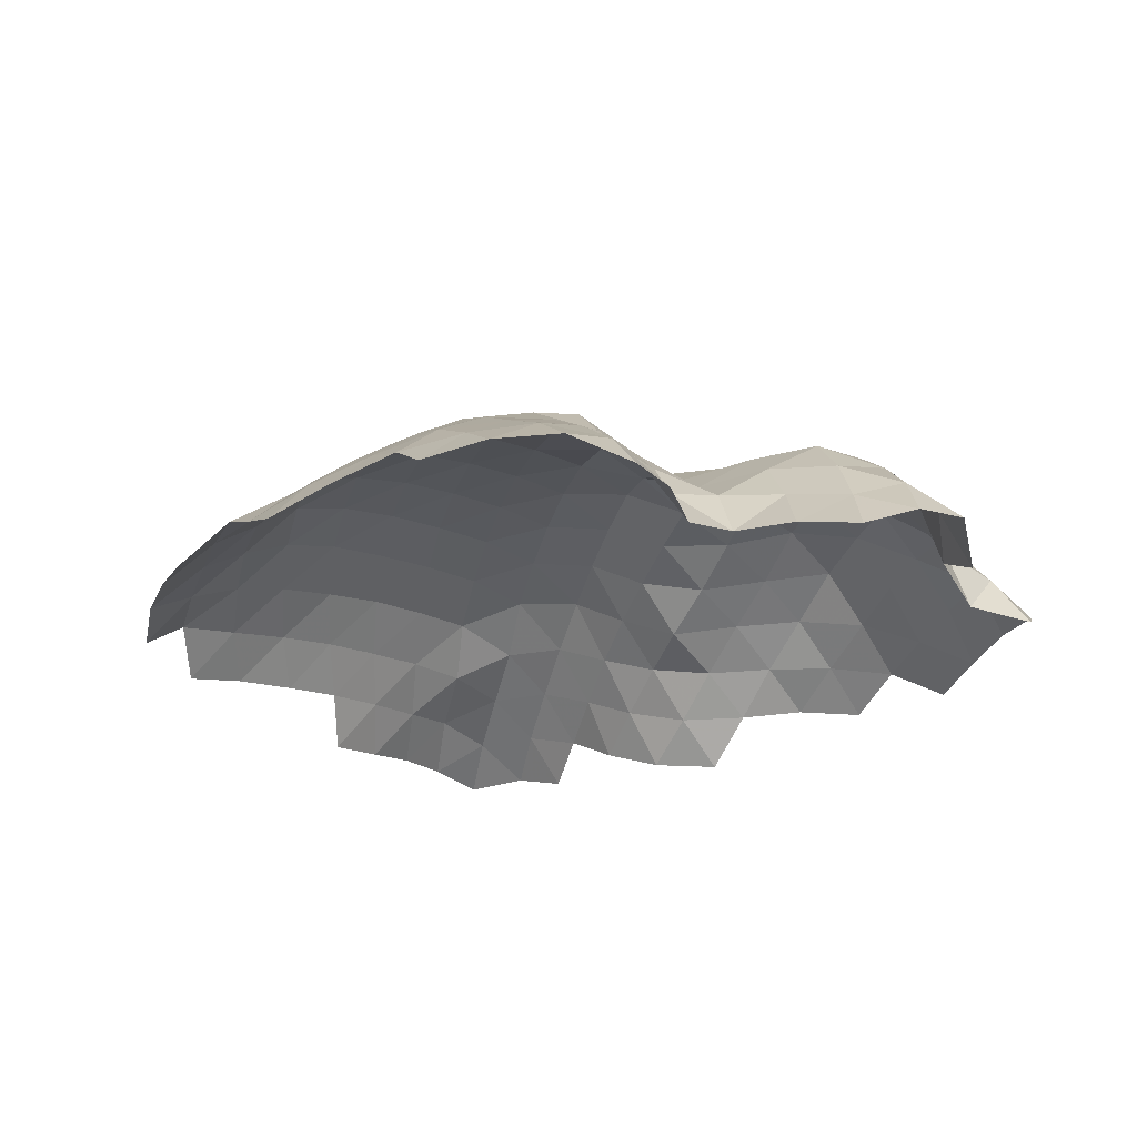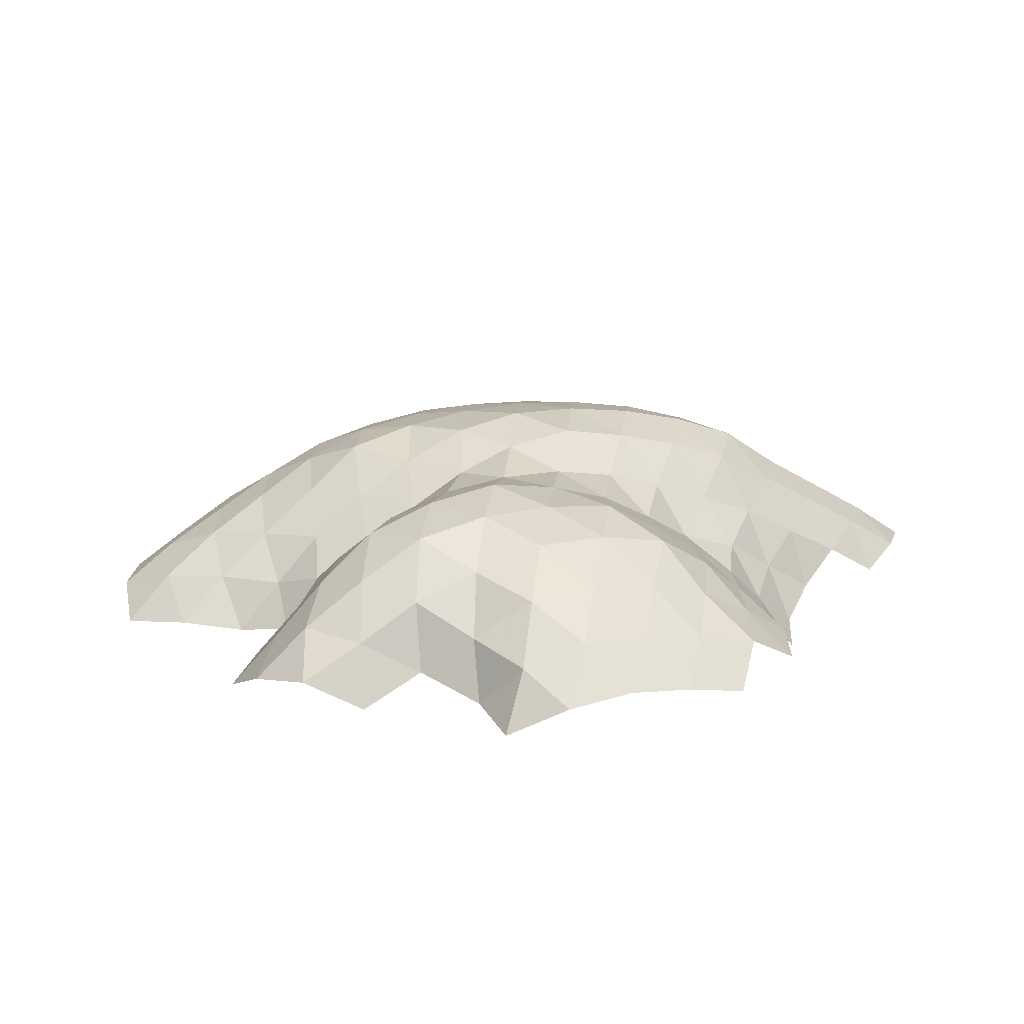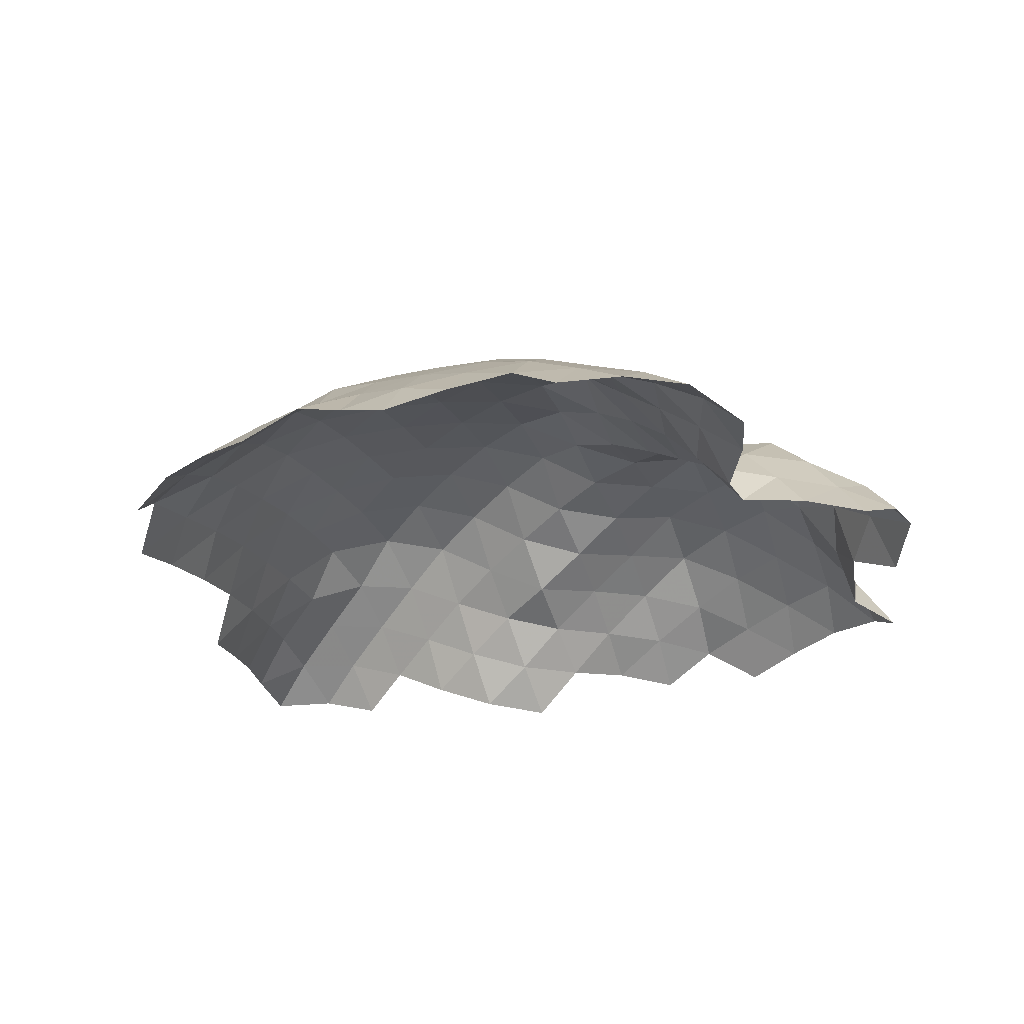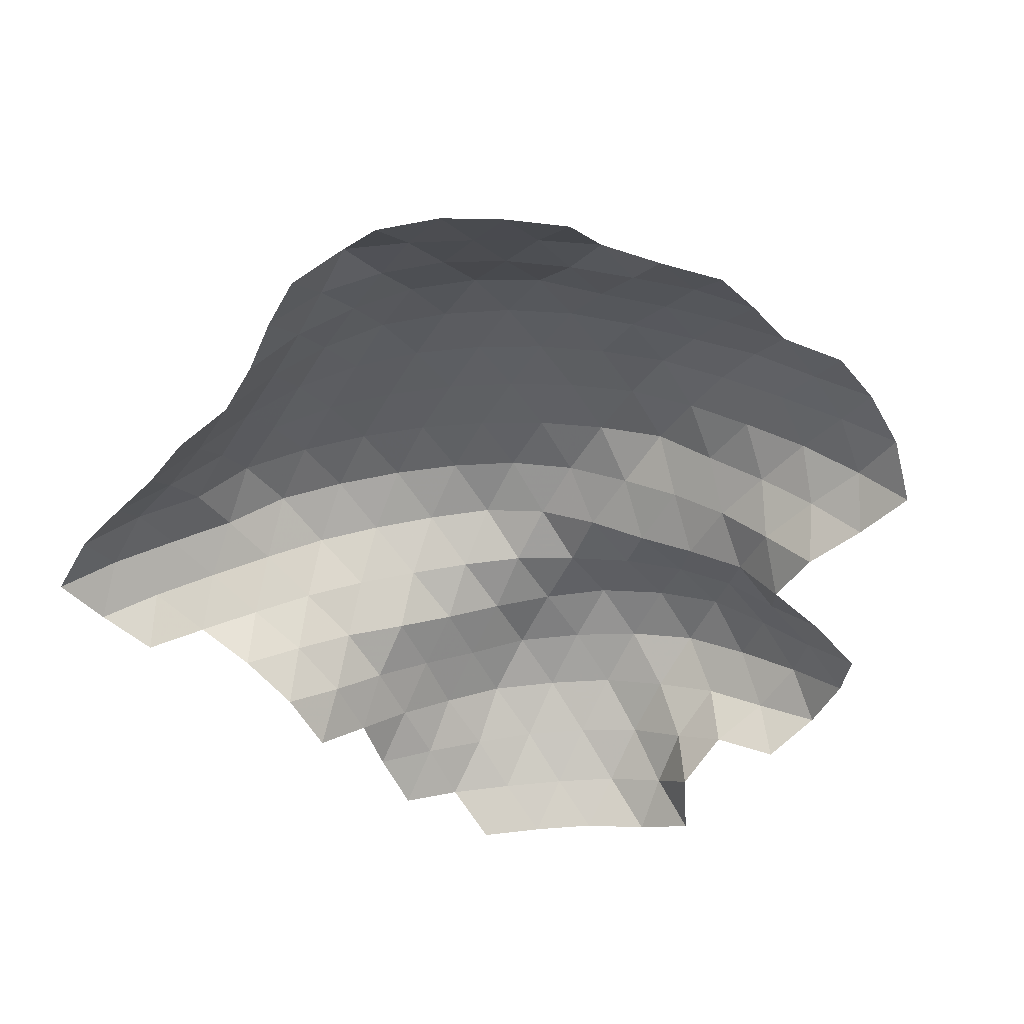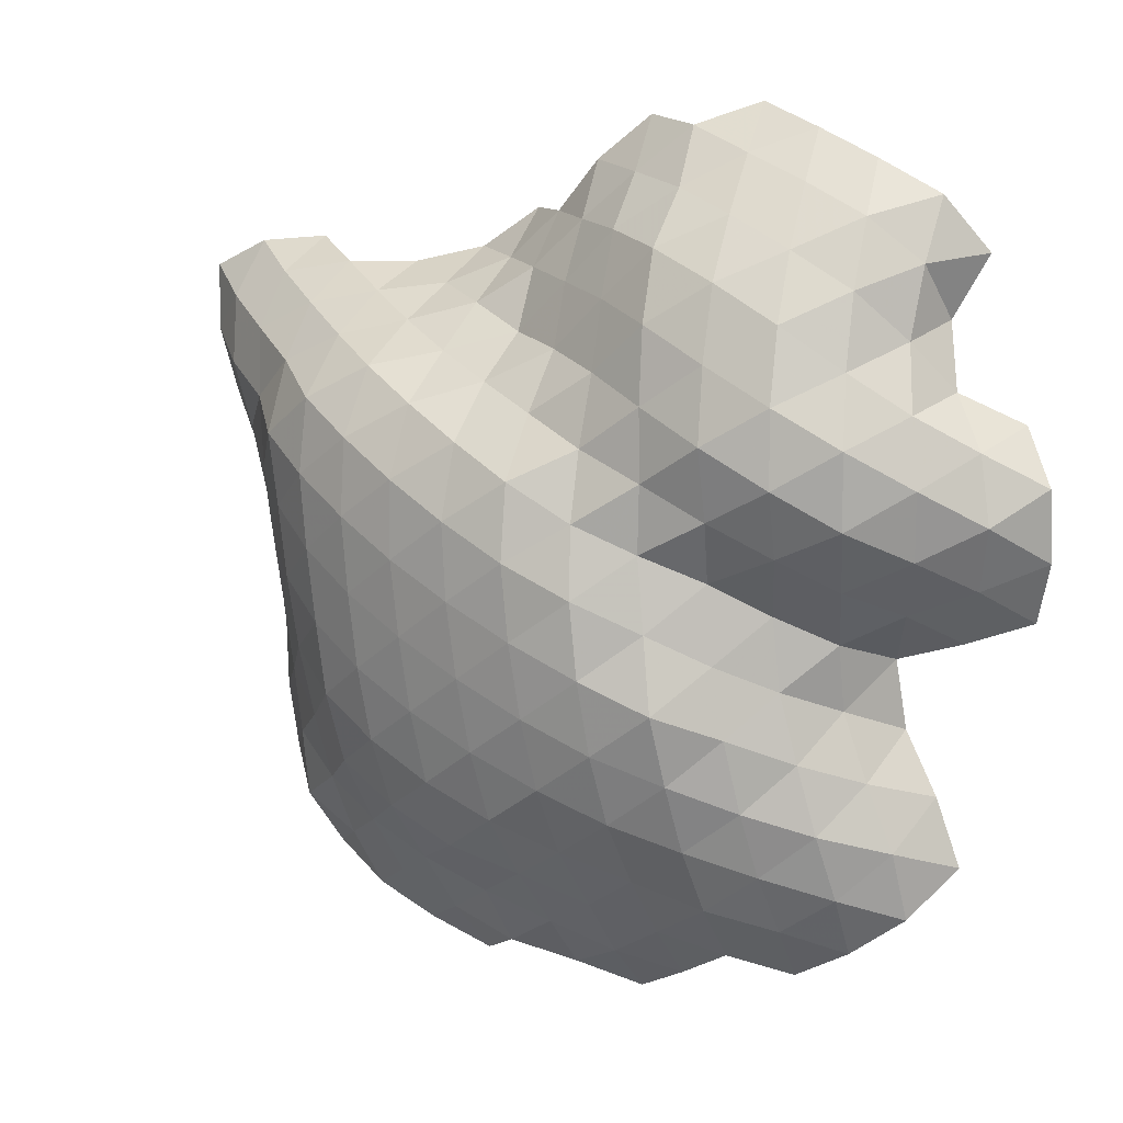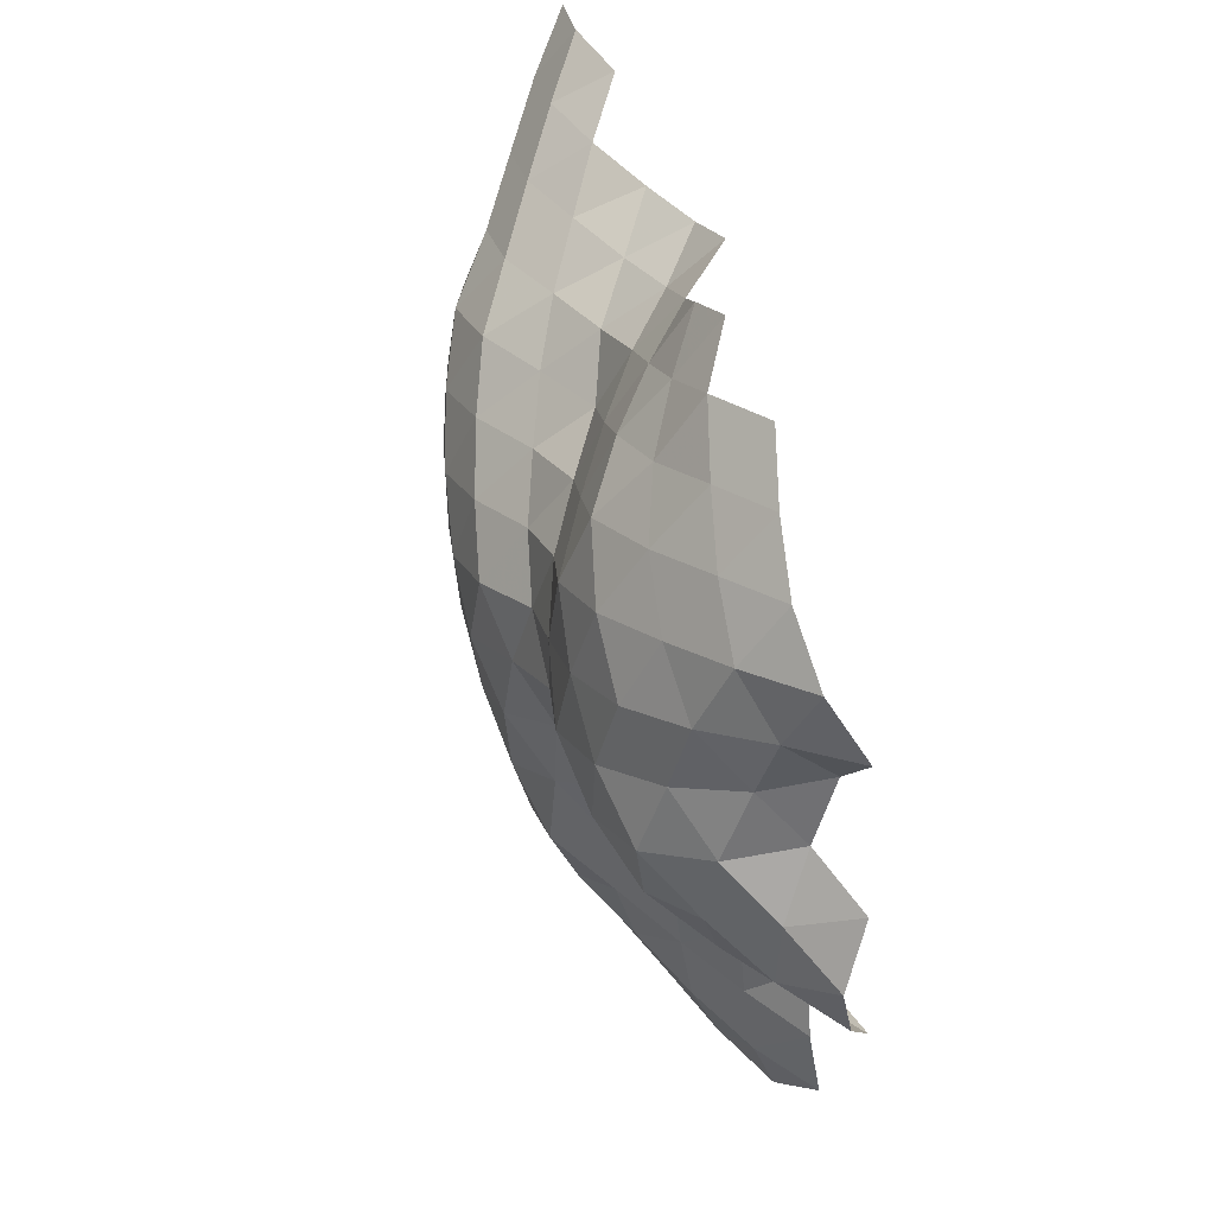
<metadata>
{"format":"obj","ext":"obj","renderer":"f3d","projection":"perspective","resolution":1024,"background":"white","views":[{"elev":-23.4,"azim":-134.1,"up":"+Y"},{"elev":15.6,"azim":-52.4,"up":"+Y"},{"elev":-26.5,"azim":-157.3,"up":"+Y"},{"elev":-54.0,"azim":154.3,"up":"+Y"},{"elev":7.2,"azim":-150.3,"up":"+Z"},{"elev":54.3,"azim":-105.0,"up":"+Z"}]}
</metadata>
<code>
v -0.1542 0.2411 -0.04319
v -0.01618 0.2695 0.02623
v -0.02395 0.2549 -0.1322
v -0.1441 0.2183 0.1052
v 0.1218 0.2673 0.1012
v -0.0138 0.2461 0.1844
v 0.1175 0.2597 -0.05971
v -0.1665 0.2331 -0.2007
v -0.03487 0.2271 -0.289
v -0.3072 0.1952 -0.2654
v -0.1772 0.2012 -0.355
v -0.2834 0.1766 -0.1087
v -0.2646 0.167 0.04609
v -0.2748 0.1796 0.1867
v -0.4062 0.1592 0.116
v -0.381 0.09525 -0.01041
v 0.1206 0.2198 0.2558
v 0.2576 0.247 0.1771
v 0.2518 0.1831 0.327
v 0.1186 0.1077 0.3707
v -0.01019 0.1511 0.3136
v -0.1395 0.1768 0.2495
v -0.1452 0.1356 0.3969
v -0.2731 0.1788 0.3361
v 0.2569 0.2483 0.01464
v 0.3869 0.2086 -0.06712
v 0.3925 0.2231 0.09285
v 0.2491 0.2307 -0.1442
v 0.1081 0.2367 -0.2182
v 0.09802 0.2018 -0.3731
v 0.24 0.2038 -0.3015
v -0.3156 0.1444 -0.4124
v -0.419 0.09647 -0.3173
v -0.4393 0.06141 -0.4691
v -0.3215 0.08032 -0.5563
v -0.1859 0.1438 -0.5024
v -0.04471 0.1799 -0.4406
v -0.05338 0.1052 -0.5822
v 0.08629 0.1481 -0.5223
v -0.3934 0.09792 -0.1729
v -0.4857 0.01807 -0.07696
v -0.4976 0.007908 -0.2282
v -0.5315 0.1118 0.04758
v -0.6736 0.1157 0.1072
v -0.6357 0.02938 -0.02004
v -0.5485 0.1745 0.1844
v -0.4123 0.203 0.2648
v -0.4065 0.1738 0.4196
v -0.5458 0.1682 0.3423
v 0.2455 0.06096 0.4287
v 0.1053 -0.005963 0.4681
v 0.3698 0.003266 0.488
v 0.2326 -0.05022 0.525
v 0.3806 0.1367 0.398
v 0.3911 0.2115 0.254
v 0.5256 0.1794 0.1713
v 0.5214 0.1588 0.3286
v -0.02058 0.0673 0.4378
v -0.01366 0.009372 0.5708
v -0.1382 0.08476 0.5397
v -0.2695 0.1588 0.4934
v -0.26 0.0979 0.6395
v -0.4038 0.1277 0.5742
v 0.5183 0.1678 0.01263
v 0.5105 0.1483 -0.1453
v 0.6288 0.08516 -0.06324
v 0.6382 0.1009 0.09166
v 0.3794 0.1881 -0.2253
v 0.3693 0.1548 -0.3804
v 0.504 0.1233 -0.301
v 0.2289 0.1622 -0.4555
v 0.2138 0.09582 -0.5998
v 0.3555 0.101 -0.5289
v -0.4535 0.005525 -0.6077
v -0.3303 -8.5e-05 -0.6916
v -0.5902 -0.06667 -0.6533
v -0.4655 -0.07164 -0.7341
v -0.5684 -0.01619 -0.5159
v -0.5327 -0.00118 -0.372
v -0.5891 -0.09712 -0.2746
v -0.6414 -0.09515 -0.4146
v -0.1952 0.05831 -0.6352
v -0.2036 -0.03947 -0.761
v -0.0726 0.01272 -0.7087
v 0.07026 0.05607 -0.6516
v 0.05228 -0.04365 -0.7723
v 0.1912 -0.009691 -0.7163
v -0.5958 -0.05754 -0.1357
v -0.7264 -0.07802 -0.07105
v -0.6676 -0.1757 -0.1731
v -0.7775 0.01038 0.04539
v -0.794 0.04627 0.1861
v -0.9025 -0.04994 0.1124
v -0.8636 -0.1073 -0.0182
v -0.6806 0.1326 0.263
v -0.6587 0.07516 0.4071
v -0.7713 0.01796 0.326
v -0.5402 0.1266 0.4959
v -0.5291 0.05067 0.6369
v -0.6558 0.03609 0.5601
v 0.3544 -0.1261 0.5632
v 0.4899 -0.06532 0.5468
v 0.4746 -0.2005 0.6083
v 0.3369 -0.253 0.6404
v 0.2187 -0.1665 0.6178
v 0.109 -0.07414 0.5987
v 0.1007 -0.1657 0.7149
v -0.008476 -0.06994 0.6967
v 0.5039 0.06267 0.4571
v 0.6371 0.06781 0.3996
v 0.6274 -0.01303 0.5204
v 0.6527 0.113 0.2471
v 0.7408 0.009008 0.1652
v 0.7486 0.01143 0.3164
v -0.1289 0.0188 0.6756
v -0.1281 -0.07492 0.7911
v -0.2627 -0.006722 0.7576
v -0.3942 0.03725 0.7044
v -0.3825 -0.06662 0.8252
v -0.5183 -0.04042 0.767
v 0.7295 -0.005664 0.01582
v 0.799 -0.1175 -0.05155
v 0.8141 -0.1012 0.09587
v 0.7166 -0.02478 -0.136
v 0.62 0.05749 -0.2168
v 0.6053 0.02225 -0.3709
v 0.7095 -0.05016 -0.2868
v 0.4906 0.07758 -0.4505
v 0.4659 0.00436 -0.5904
v 0.592 -0.02292 -0.5137
v 0.3317 0.008283 -0.6563
v 0.309 -0.07968 -0.7823
v 0.4435 -0.07545 -0.7149
v -0.5859 -0.1454 -0.7806
v -0.7086 -0.1475 -0.6952
v -0.4568 -0.1682 -0.8481
v -0.3358 -0.09379 -0.8054
v -0.2114 -0.1415 -0.8703
v -0.6951 -0.1042 -0.5529
v -0.7498 -0.194 -0.4478
v -0.7964 -0.2062 -0.5899
v -0.6783 -0.2053 -0.3192
v -0.07957 -0.08806 -0.8288
v -0.08666 -0.1974 -0.9298
v 0.04484 -0.1457 -0.8826
v 0.1748 -0.09064 -0.8404
v 0.2835 -0.1779 -0.892
v -0.806 -0.187 -0.1343
v -0.9405 -0.2186 -0.08773
v -0.9878 -0.1631 0.03789
v -0.9923 -0.1377 0.1851
v -0.8786 -0.06402 0.2539
v -0.8028 -0.129 0.3638
v -0.9225 -0.1953 0.3003
v -0.7376 -0.04745 0.4624
v -0.752 -0.08034 0.6099
v -0.7684 -0.181 0.5014
v -0.6514 -0.0315 0.7006
v -0.6337 -0.1247 0.8131
v -0.7642 -0.1395 0.7421
v 0.6077 -0.1342 0.6077
v 0.7498 -0.09086 0.5851
v 0.7226 -0.2084 0.6623
v 0.2096 -0.2695 0.7232
v -0.000498 -0.1511 0.8195
v -0.1175 -0.1663 0.9092
v 0.7606 -0.01121 0.4637
v 0.8739 -0.06563 0.3842
v 0.8839 -0.09172 0.5303
v 0.8399 -0.08501 0.2426
v 0.9007 -0.1982 0.1698
v 0.9402 -0.172 0.3114
v -0.2472 -0.09888 0.8825
v -0.3668 -0.1729 0.9298
v -0.5007 -0.142 0.8744
v 0.8743 -0.2189 0.02559
v 0.7916 -0.1374 -0.198
v 0.7993 -0.1553 -0.344
v 0.7094 -0.07822 -0.4335
v 0.7111 -0.1049 -0.5786
v 0.7967 -0.1873 -0.4884
v 0.5798 -0.08724 -0.6493
v 0.5537 -0.1594 -0.7748
v 0.6783 -0.1873 -0.6982
v 0.4204 -0.1611 -0.8364
v -0.8392 -0.2029 0.6301
v 0.8609 -0.1683 0.652
v 0.9923 -0.1767 0.5976
v 0.981 -0.1596 0.4556
f 1 2 3
f 4 2 1
f 5 2 6
f 6 2 4
f 7 2 5
f 3 2 7
f 3 8 1
f 9 8 3
f 10 8 11
f 11 8 9
f 12 8 10
f 1 8 12
f 1 13 4
f 4 13 14
f 15 13 16
f 14 13 15
f 16 13 12
f 12 13 1
f 6 17 5
f 5 17 18
f 19 17 20
f 18 17 19
f 20 17 21
f 21 17 6
f 4 22 6
f 14 22 4
f 23 22 24
f 24 22 14
f 21 22 23
f 6 22 21
f 5 25 7
f 18 25 5
f 26 25 27
f 27 25 18
f 28 25 26
f 7 25 28
f 7 29 3
f 3 29 9
f 30 29 31
f 9 29 30
f 31 29 28
f 28 29 7
f 11 32 10
f 10 32 33
f 34 32 35
f 33 32 34
f 35 32 36
f 36 32 11
f 9 37 11
f 30 37 9
f 38 37 39
f 39 37 30
f 36 37 38
f 11 37 36
f 10 40 12
f 33 40 10
f 41 40 42
f 42 40 33
f 16 40 41
f 12 40 16
f 16 43 15
f 41 43 16
f 44 43 45
f 45 43 41
f 46 43 44
f 15 43 46
f 15 47 14
f 14 47 24
f 48 47 49
f 24 47 48
f 49 47 46
f 46 47 15
f 20 50 19
f 51 50 20
f 52 50 53
f 53 50 51
f 54 50 52
f 19 50 54
f 19 55 18
f 18 55 27
f 56 55 57
f 27 55 56
f 57 55 54
f 54 55 19
f 21 58 20
f 20 58 51
f 59 58 60
f 51 58 59
f 60 58 23
f 23 58 21
f 24 61 23
f 23 61 60
f 62 61 63
f 60 61 62
f 63 61 48
f 48 61 24
f 27 64 26
f 26 64 65
f 66 64 67
f 65 64 66
f 67 64 56
f 56 64 27
f 26 68 28
f 65 68 26
f 69 68 70
f 70 68 65
f 31 68 69
f 28 68 31
f 31 71 30
f 69 71 31
f 72 71 73
f 73 71 69
f 39 71 72
f 30 71 39
f 35 74 34
f 75 74 35
f 76 74 77
f 77 74 75
f 78 74 76
f 34 74 78
f 34 79 33
f 33 79 42
f 80 79 81
f 42 79 80
f 81 79 78
f 78 79 34
f 36 82 35
f 35 82 75
f 83 82 84
f 75 82 83
f 84 82 38
f 38 82 36
f 39 85 38
f 38 85 84
f 86 85 87
f 84 85 86
f 87 85 72
f 72 85 39
f 42 88 41
f 41 88 45
f 89 88 90
f 45 88 89
f 90 88 80
f 80 88 42
f 45 91 44
f 44 91 92
f 93 91 94
f 92 91 93
f 94 91 89
f 89 91 45
f 44 95 46
f 92 95 44
f 96 95 97
f 97 95 92
f 49 95 96
f 46 95 49
f 49 98 48
f 96 98 49
f 99 98 100
f 100 98 96
f 63 98 99
f 48 98 63
f 53 101 52
f 52 101 102
f 103 101 104
f 102 101 103
f 104 101 105
f 105 101 53
f 51 106 53
f 59 106 51
f 107 106 108
f 108 106 59
f 105 106 107
f 53 106 105
f 52 109 54
f 102 109 52
f 110 109 111
f 111 109 102
f 57 109 110
f 54 109 57
f 57 112 56
f 110 112 57
f 113 112 114
f 114 112 110
f 67 112 113
f 56 112 67
f 60 115 59
f 62 115 60
f 116 115 117
f 117 115 62
f 108 115 116
f 59 115 108
f 63 118 62
f 99 118 63
f 119 118 120
f 120 118 99
f 117 118 119
f 62 118 117
f 67 121 66
f 113 121 67
f 122 121 123
f 123 121 113
f 124 121 122
f 66 121 124
f 66 125 65
f 65 125 70
f 126 125 127
f 70 125 126
f 127 125 124
f 124 125 66
f 70 128 69
f 69 128 73
f 129 128 130
f 73 128 129
f 130 128 126
f 126 128 70
f 73 131 72
f 72 131 87
f 132 131 133
f 87 131 132
f 133 131 129
f 129 131 73
f 77 134 76
f 76 134 135
f 136 134 77
f 75 137 77
f 83 137 75
f 138 137 83
f 77 137 136
f 76 139 78
f 135 139 76
f 140 139 141
f 141 139 135
f 81 139 140
f 78 139 81
f 81 142 80
f 140 142 81
f 80 142 90
f 84 143 83
f 86 143 84
f 144 143 145
f 145 143 86
f 138 143 144
f 83 143 138
f 87 146 86
f 132 146 87
f 147 146 132
f 86 146 145
f 90 148 89
f 94 148 149
f 89 148 94
f 94 150 93
f 149 150 94
f 93 150 151
f 93 152 92
f 92 152 97
f 153 152 154
f 97 152 153
f 154 152 151
f 151 152 93
f 97 155 96
f 96 155 100
f 156 155 157
f 100 155 156
f 157 155 153
f 153 155 97
f 100 158 99
f 99 158 120
f 159 158 160
f 120 158 159
f 160 158 156
f 156 158 100
f 103 161 102
f 102 161 111
f 162 161 163
f 111 161 162
f 105 164 104
f 107 164 105
f 108 165 107
f 166 165 116
f 116 165 108
f 111 167 110
f 110 167 114
f 168 167 169
f 114 167 168
f 169 167 162
f 162 167 111
f 114 170 113
f 113 170 123
f 171 170 172
f 123 170 171
f 172 170 168
f 168 170 114
f 117 173 116
f 116 173 166
f 174 173 119
f 119 173 117
f 120 175 119
f 119 175 174
f 159 175 120
f 123 176 122
f 171 176 123
f 122 177 124
f 127 177 178
f 124 177 127
f 127 179 126
f 178 179 127
f 180 179 181
f 181 179 178
f 130 179 180
f 126 179 130
f 130 182 129
f 180 182 130
f 183 182 184
f 184 182 180
f 133 182 183
f 129 182 133
f 133 185 132
f 183 185 133
f 132 185 147
f 157 186 156
f 156 186 160
f 163 187 162
f 169 187 188
f 162 187 169
f 169 189 168
f 188 189 169
f 168 189 172

</code>
